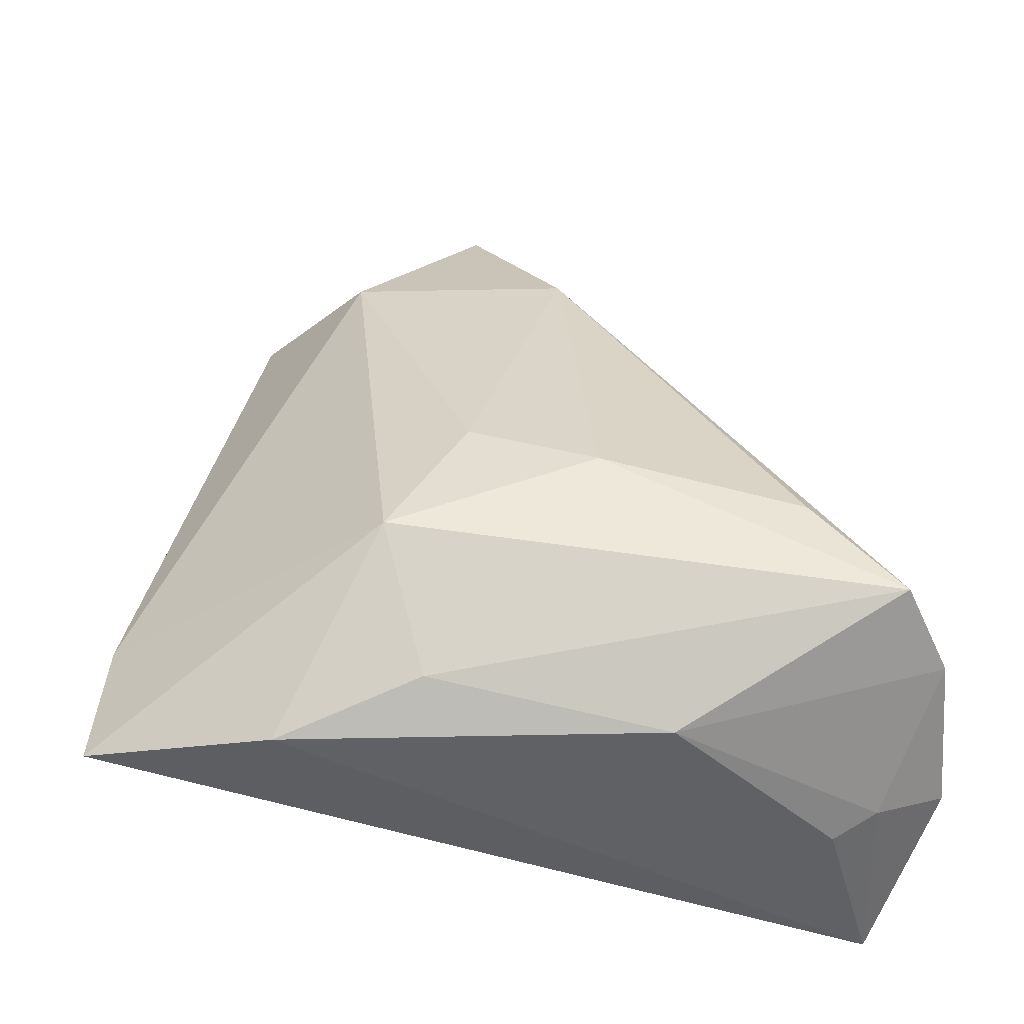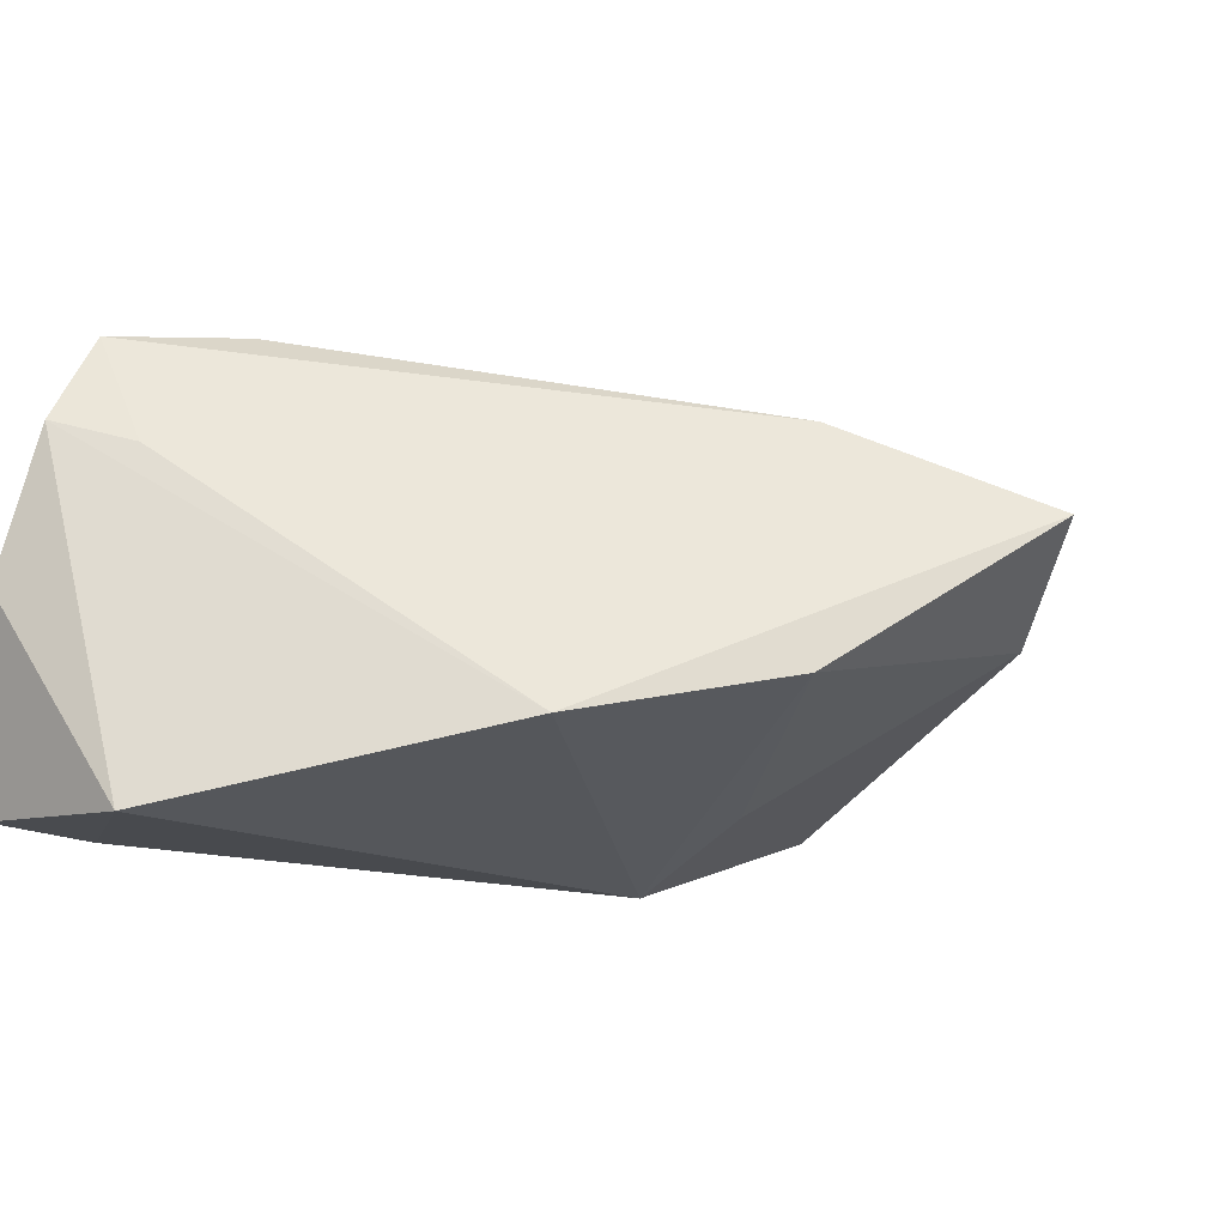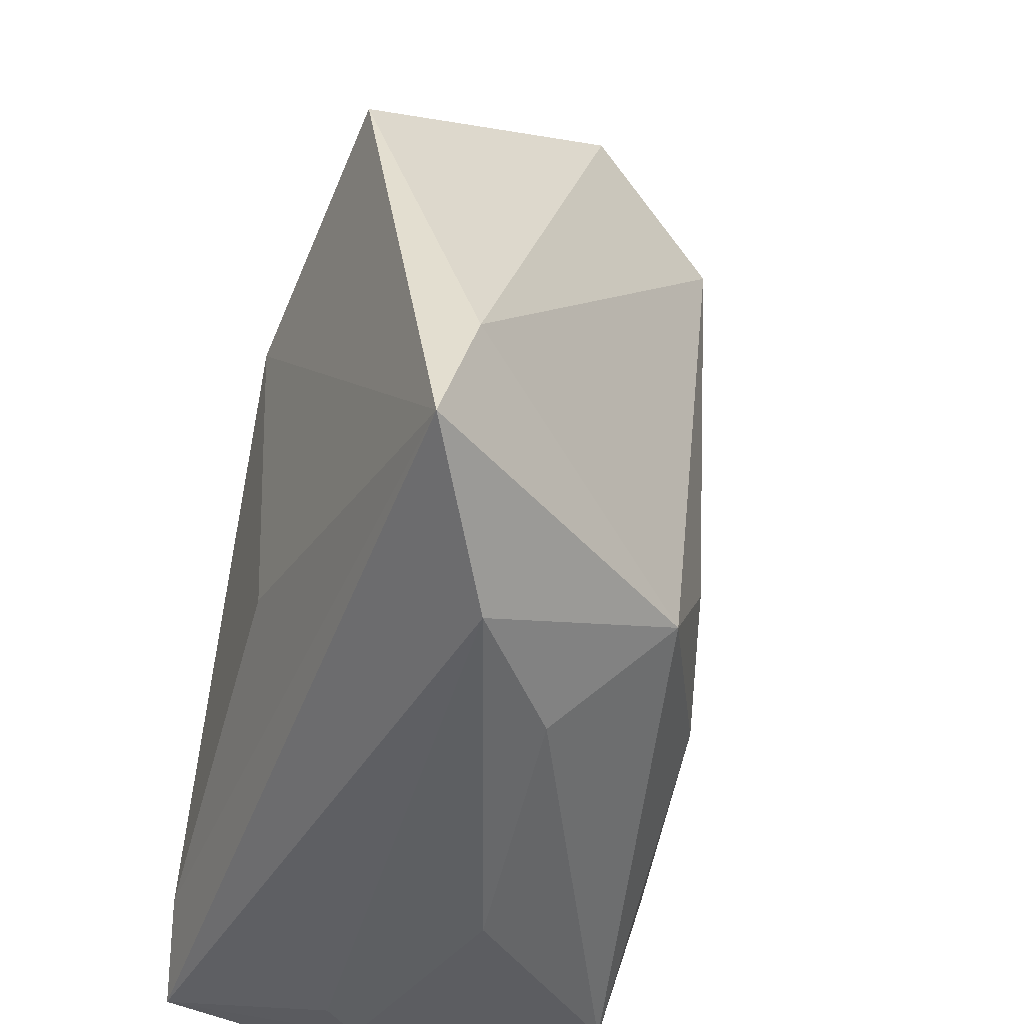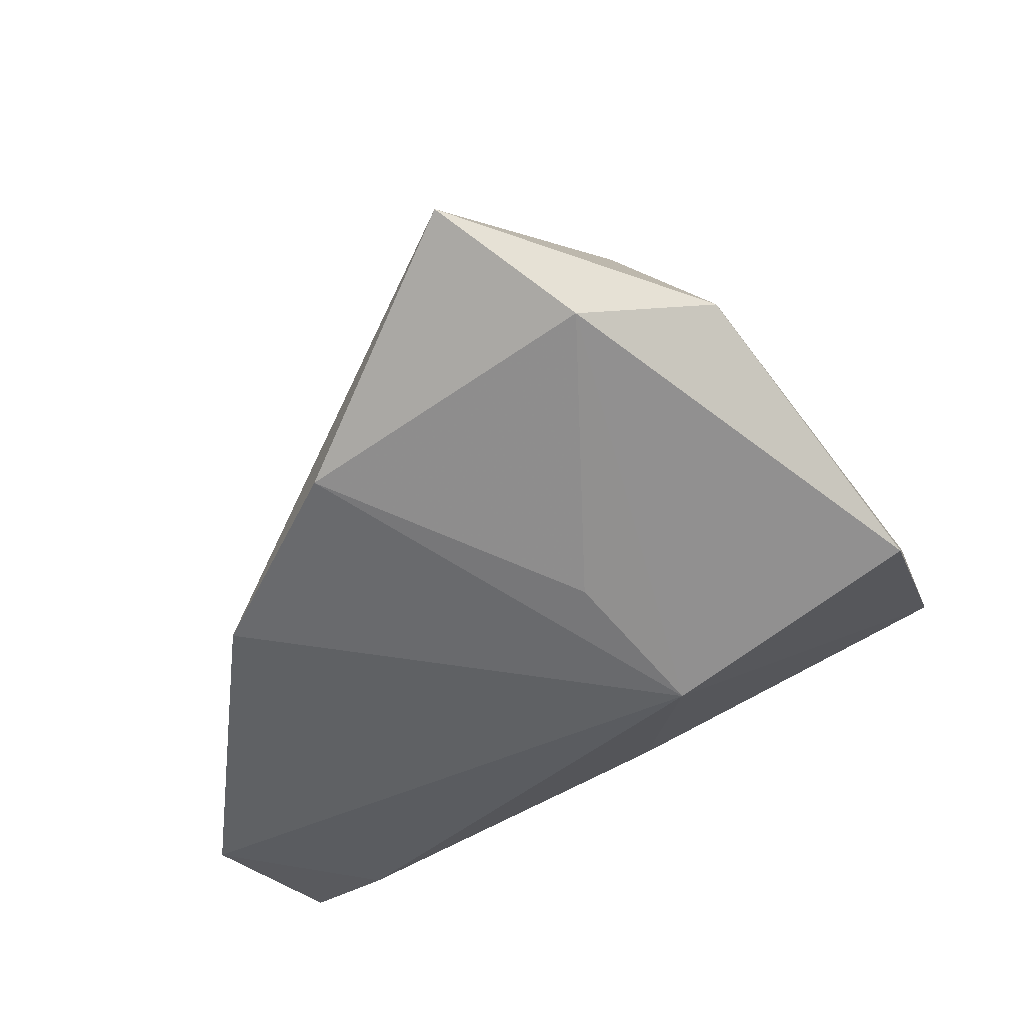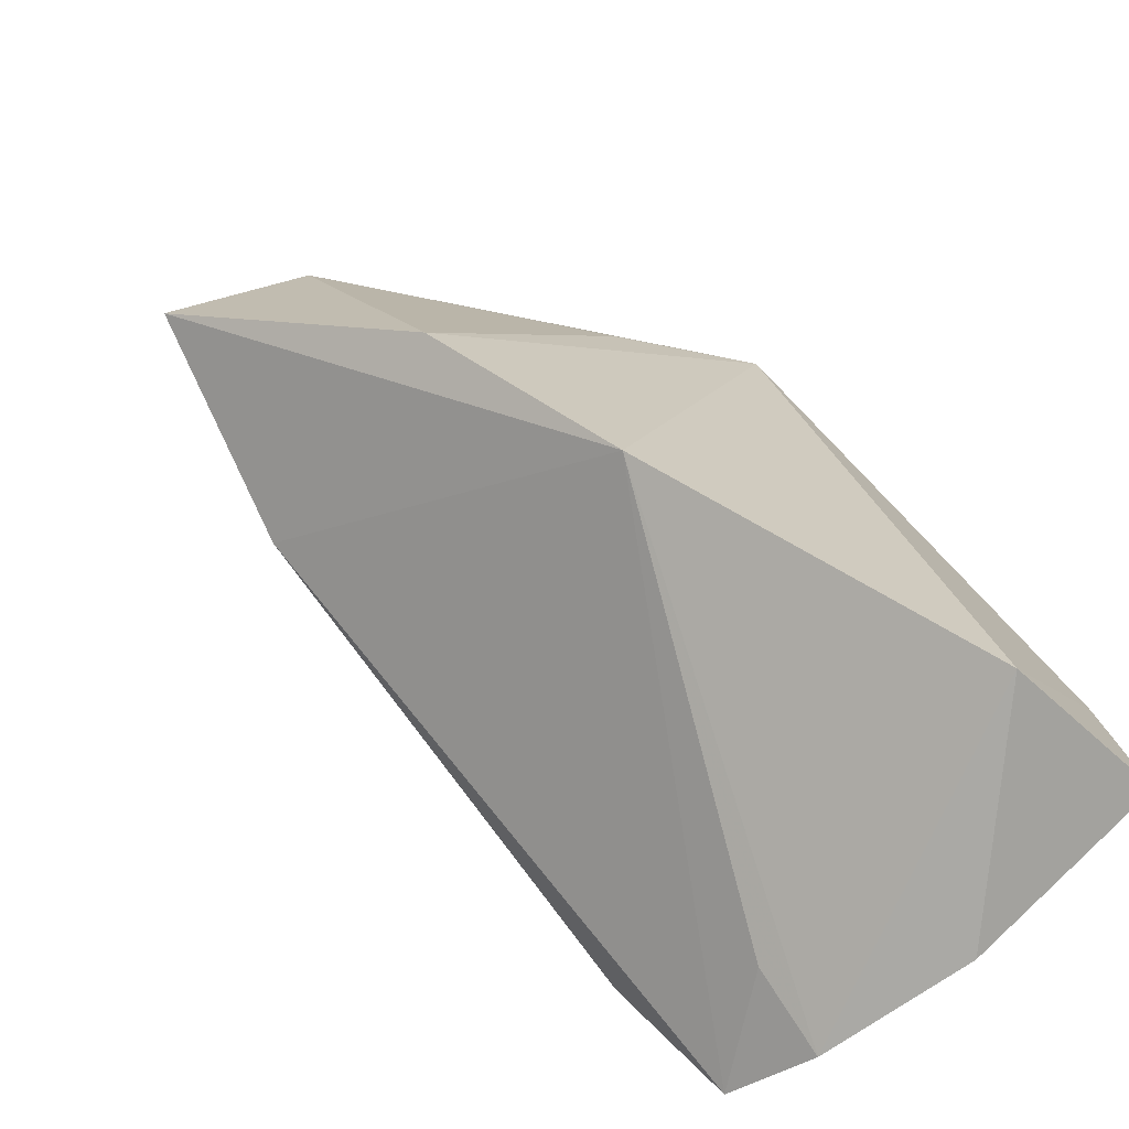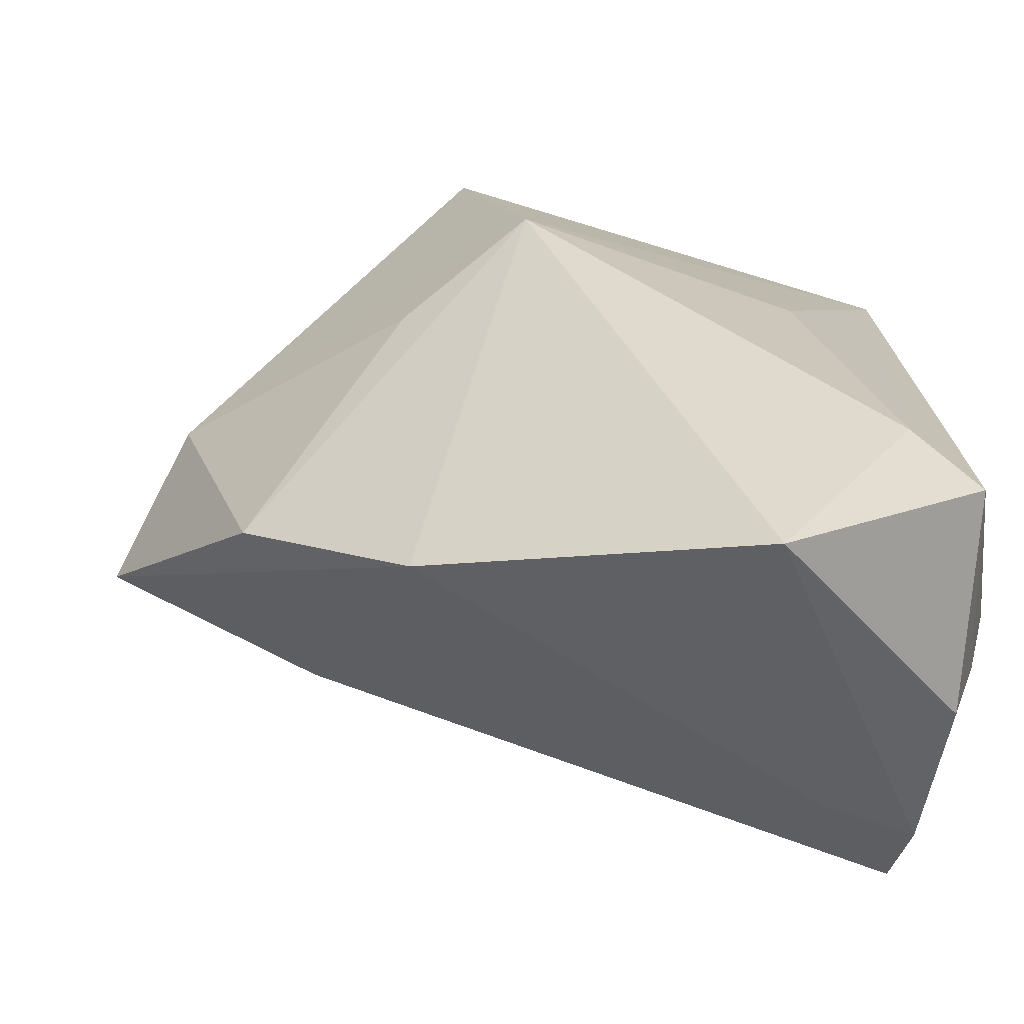
<metadata>
{"format":"obj","ext":"obj","renderer":"f3d","projection":"perspective","resolution":1024,"background":"white","views":[{"elev":42.7,"azim":-91.4,"up":"+Z"},{"elev":-14.8,"azim":23.2,"up":"+Z"},{"elev":38.0,"azim":-72.4,"up":"+Y"},{"elev":-36.5,"azim":104.6,"up":"+Z"},{"elev":-75.6,"azim":140.9,"up":"+Y"},{"elev":-54.1,"azim":-172.5,"up":"+Y"}]}
</metadata>
<code>
v 0.04209 -0.01623 -0.01213
v 0.007893 0.02096 -0.02723
v -0.01693 -0.04876 -0.02723
v -0.03127 -0.03057 -0.02637
v 0.04035 0.02034 0.01695
v -0.03699 -0.01623 0.01371
v -0.03553 -0.04078 -0.002632
v -0.02806 -0.04788 0.01369
v -0.03463 0.0501 0.008905
v -0.008076 -0.00895 0.02902
v -0.03277 -0.04889 -0.003496
v -0.03309 0.01152 0.01943
v 0.0216 -0.03365 -0.01797
v 0.06388 0.004592 0.007361
v -0.01866 0.01578 0.0293
v -0.02214 0.01061 -0.01664
v 0.02353 0.01234 -0.02051
v 0.01738 0.05003 -0.01692
v 0.04518 0.03372 0.002338
v -0.03733 -0.0356 -0.005094
v -0.03733 -0.0413 -0.02558
v -0.03733 0.0284 0.01414
v -0.001693 0.006077 0.0279
v 0.05404 0.01877 -0.003303
v -0.02533 -0.04305 0.02385
v 0.03988 -0.006201 0.01741
v -0.01878 -0.04473 0.0111
v -0.01304 -0.03284 0.02531
v -0.01774 0.04863 0.007677
f 9 15 29
f 18 9 29
f 29 19 18
f 14 19 5
f 19 29 5
f 5 29 15
f 8 6 7
f 22 15 9
f 9 21 22
f 14 13 1
f 2 1 13
f 2 9 18
f 2 16 9
f 8 13 27
f 25 6 8
f 8 27 25
f 25 27 13
f 15 25 10
f 10 25 28
f 8 7 11
f 11 7 21
f 21 7 20
f 20 7 6
f 20 22 21
f 6 22 20
f 14 1 24
f 18 19 24
f 24 19 14
f 24 2 18
f 3 2 13
f 3 11 21
f 3 13 8
f 8 11 3
f 12 22 6
f 6 25 12
f 15 22 12
f 12 25 15
f 23 5 15
f 15 10 23
f 14 5 26
f 26 10 28
f 5 23 26
f 26 23 10
f 28 25 26
f 26 13 14
f 26 25 13
f 1 2 17
f 17 24 1
f 2 24 17
f 4 3 21
f 2 3 4
f 16 2 4
f 4 21 9
f 9 16 4

</code>
